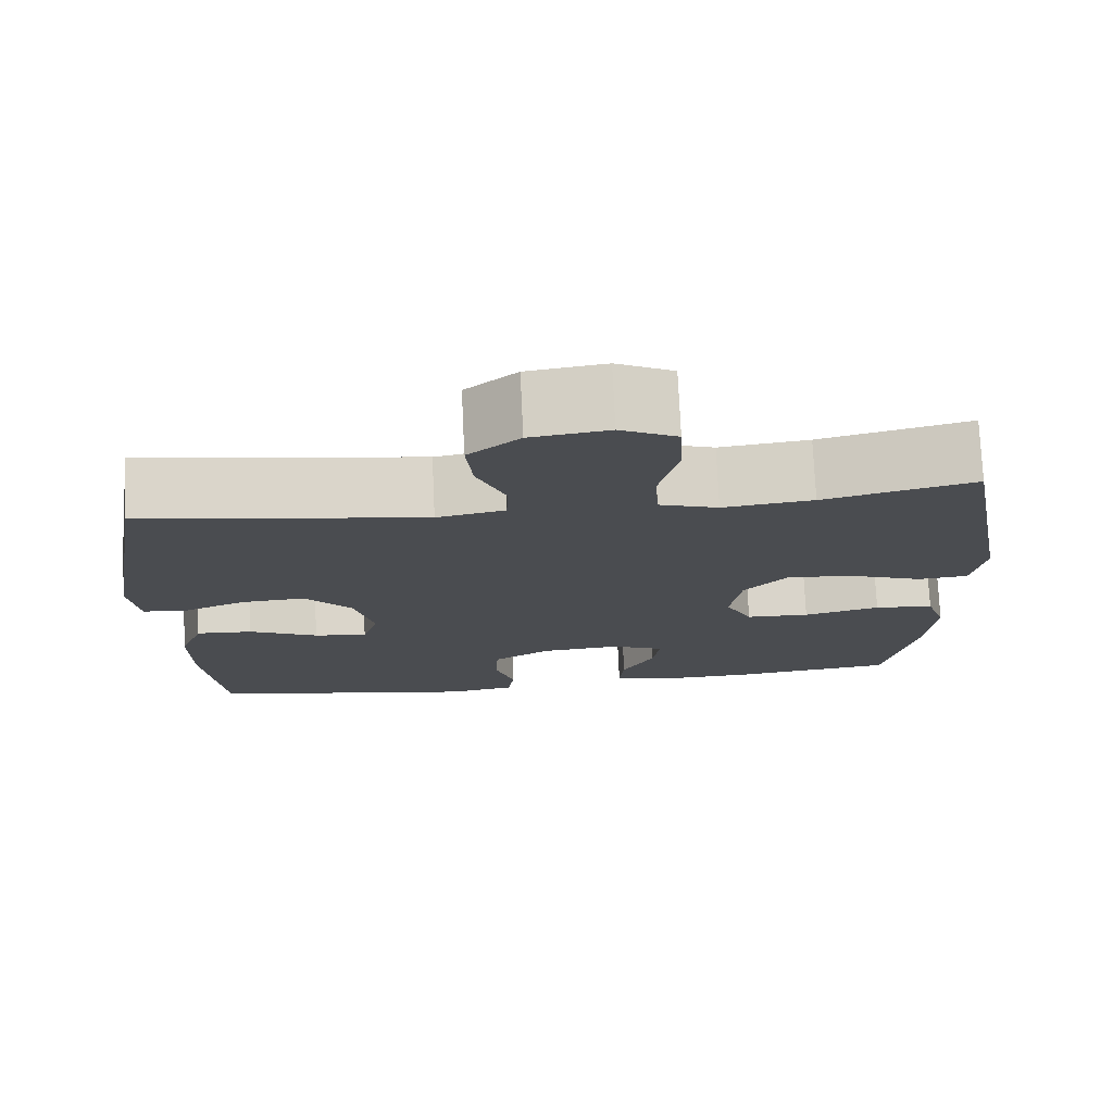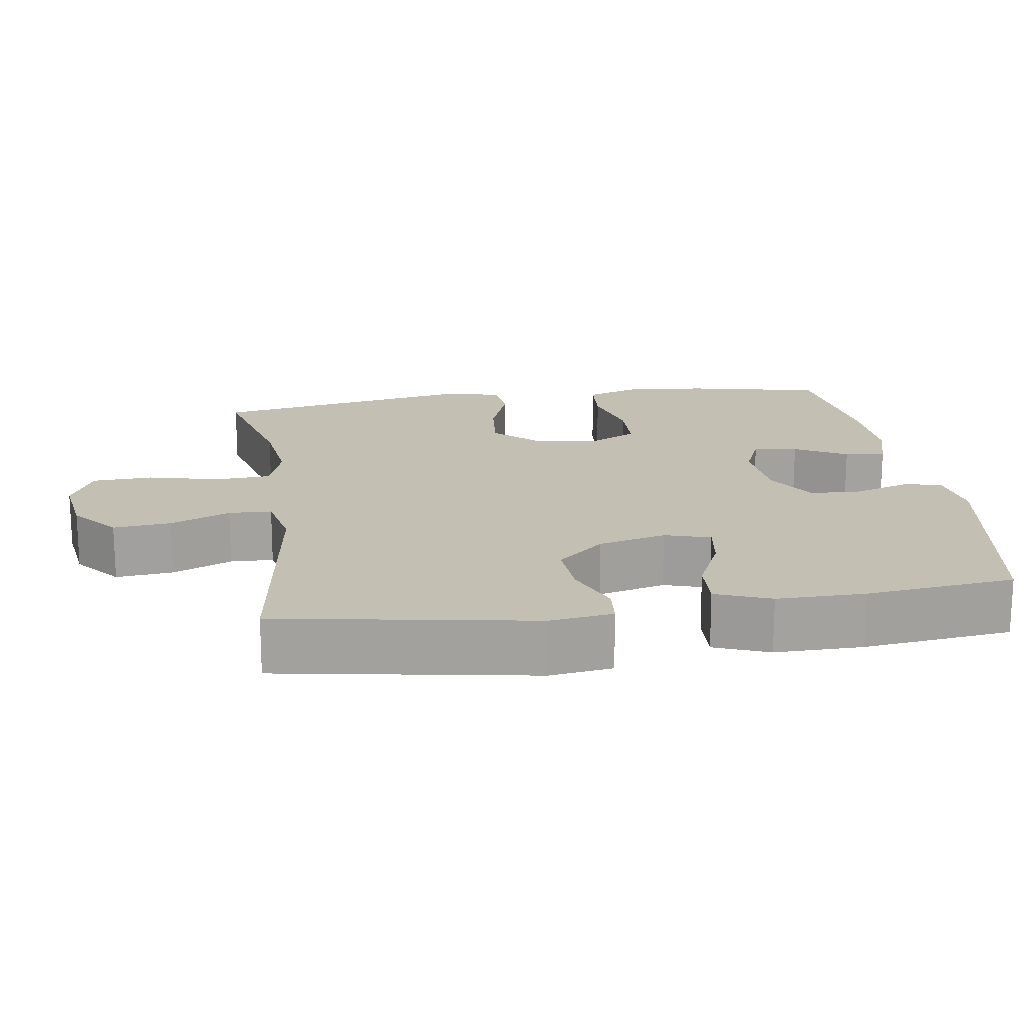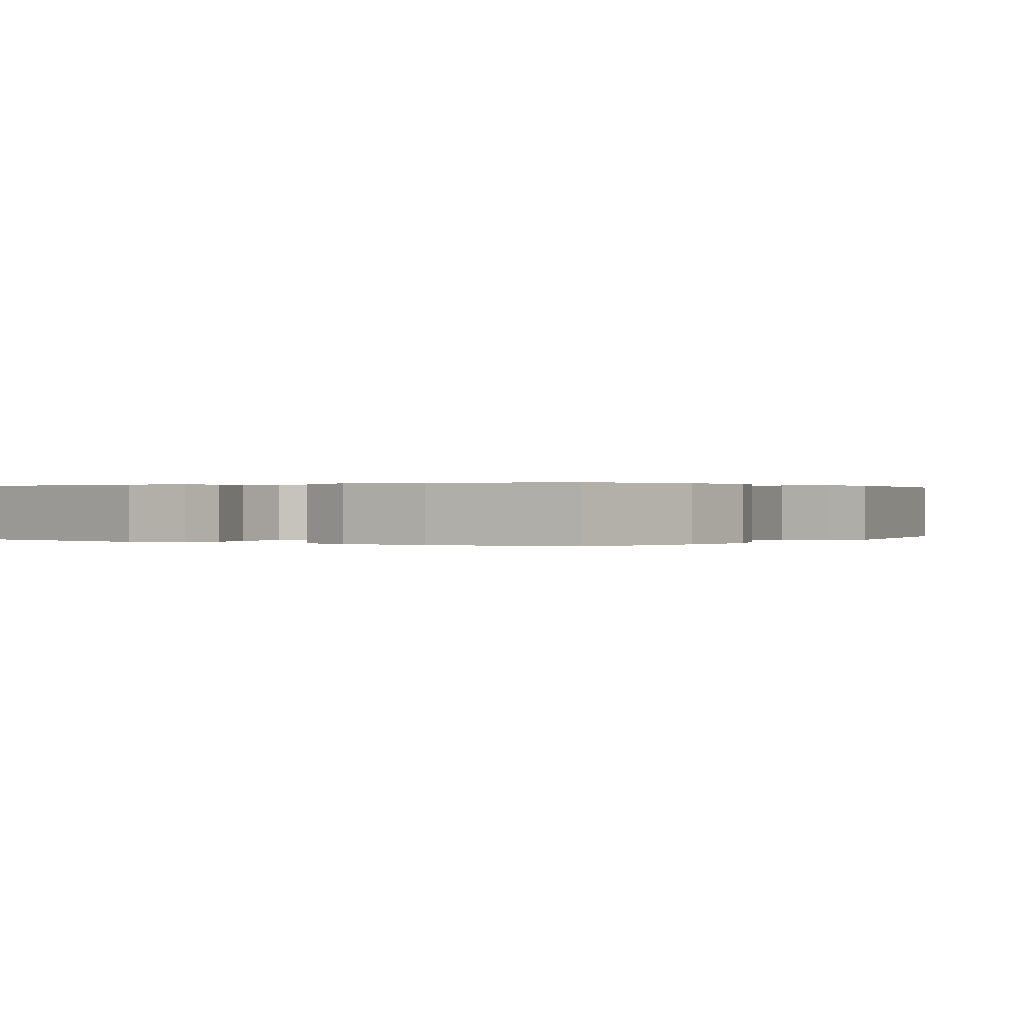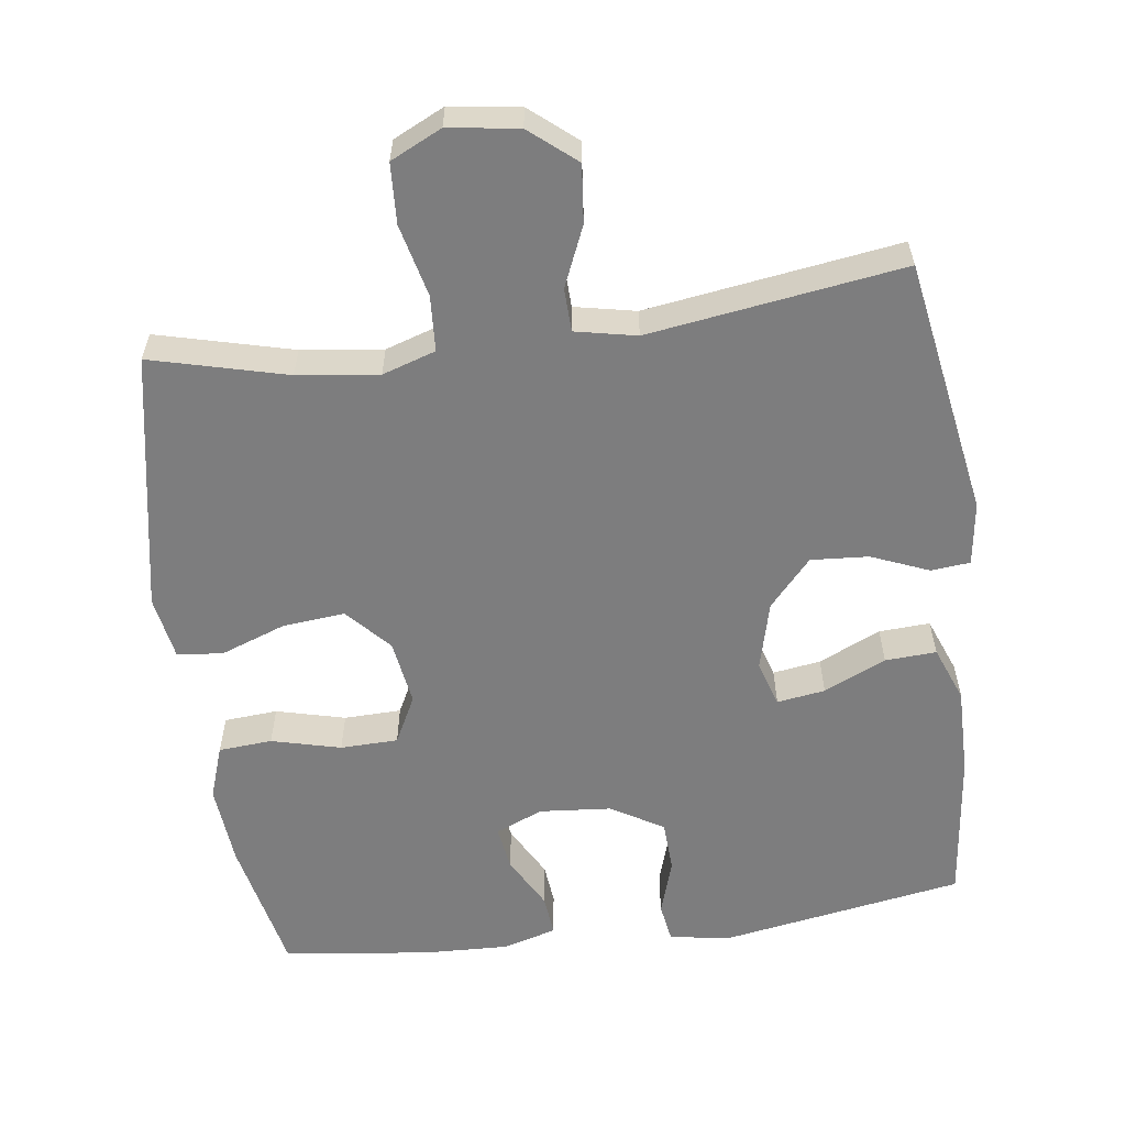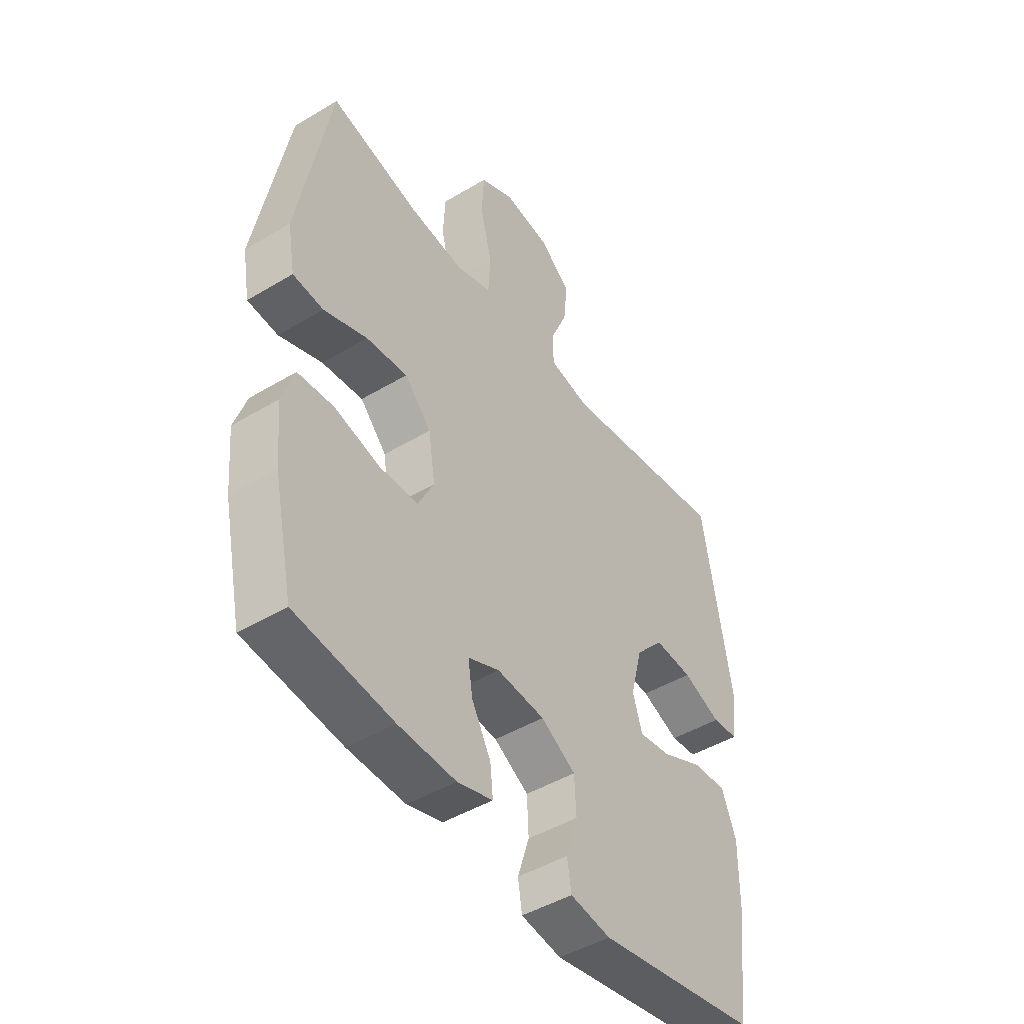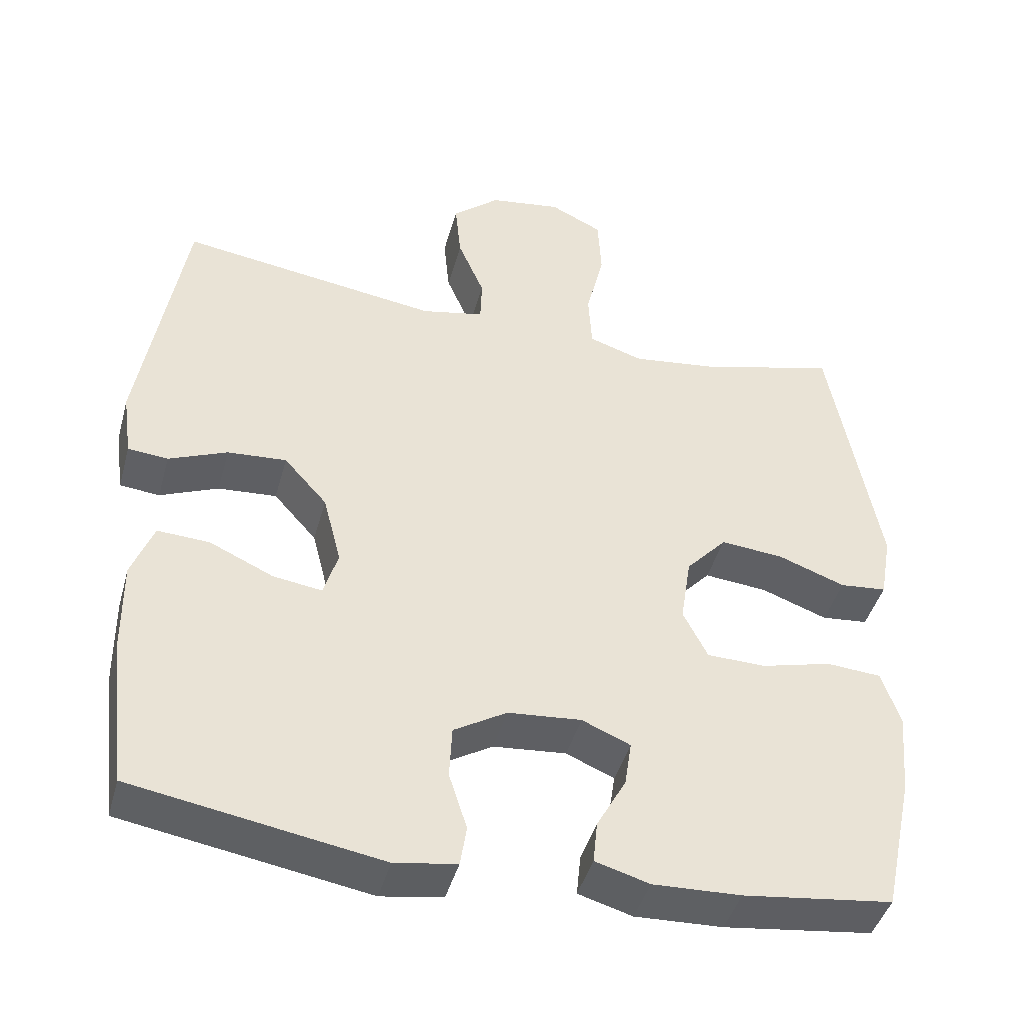
<metadata>
{"format":"obj","ext":"obj","renderer":"f3d","projection":"perspective","resolution":1024,"background":"white","views":[{"elev":75.2,"azim":177.4,"up":"+Z"},{"elev":17.9,"azim":81.5,"up":"+Y"},{"elev":0.2,"azim":-146.3,"up":"+Y"},{"elev":-59.1,"azim":7.6,"up":"+Y"},{"elev":-46.1,"azim":-55.5,"up":"+Z"},{"elev":-43.2,"azim":164.9,"up":"+Z"}]}
</metadata>
<code>
o path5800
v -0.2937 0.0375 -0.5554
v -0.1724 0.0375 -0.5599
v -0.09765 0.0375 -0.5383
v -0.1036 0.0375 -0.4807
v -0.1442 0.0375 -0.4071
v -0.1534 0.0375 -0.345
v -0.08686 0.0375 -0.3167
v 0.01437 0.0375 -0.3253
v 0.08765 0.0375 -0.3688
v 0.09112 0.0375 -0.4411
v 0.06619 0.0375 -0.5187
v 0.075 0.0375 -0.5741
v 0.1605 0.0375 -0.5877
v 0.502 0.0375 -0.5296
v 0.5266 0.0375 -0.3192
v 0.5276 0.0375 -0.1949
v 0.4973 0.0375 -0.1174
v 0.4254 0.0375 -0.1214
v 0.338 0.0375 -0.1613
v 0.2703 0.0375 -0.1714
v 0.2502 0.0375 -0.1075
v 0.275 0.0375 -0.01102
v 0.3344 0.0375 0.05521
v 0.4156 0.0375 0.04971
v 0.4962 0.0375 0.01673
v 0.5513 0.0375 0.02193
v 0.5637 0.0375 0.1106
v 0.502 0.0375 0.4721
v 0.1445 0.0375 0.4202
v 0.05841 0.0375 0.4378
v 0.05633 0.0375 0.4986
v 0.0925 0.0375 0.5832
v 0.1006 0.0375 0.6646
v 0.03556 0.0375 0.7186
v -0.06325 0.0375 0.7327
v -0.1352 0.0375 0.6979
v -0.1396 0.0375 0.6131
v -0.1149 0.0375 0.5111
v -0.1197 0.0375 0.4332
v -0.1944 0.0375 0.4091
v -0.3088 0.0375 0.4234
v -0.4999 0.0375 0.4721
v -0.5673 0.0375 0.1081
v -0.5515 0.0375 0.01829
v -0.487 0.0375 0.01219
v -0.3956 0.0375 0.04559
v -0.3084 0.0375 0.05403
v -0.2523 0.0375 -0.00659
v -0.238 0.0375 -0.09898
v -0.2718 0.0375 -0.1655
v -0.3528 0.0375 -0.1676
v -0.4501 0.0375 -0.143
v -0.5255 0.0375 -0.1487
v -0.5511 0.0375 -0.2241
v -0.5409 0.0375 -0.3386
v -0.4999 0.0375 -0.5296
v -0.2937 -0.0375 -0.5554
v -0.1724 -0.0375 -0.5599
v -0.09765 -0.0375 -0.5383
v -0.1036 -0.0375 -0.4807
v -0.1442 -0.0375 -0.4071
v -0.1534 -0.0375 -0.345
v -0.08686 -0.0375 -0.3167
v 0.01437 -0.0375 -0.3253
v 0.08765 -0.0375 -0.3688
v 0.09112 -0.0375 -0.4411
v 0.06619 -0.0375 -0.5187
v 0.075 -0.0375 -0.5741
v 0.1605 -0.0375 -0.5877
v 0.502 -0.0375 -0.5296
v 0.5266 -0.0375 -0.3192
v 0.5276 -0.0375 -0.1949
v 0.4973 -0.0375 -0.1174
v 0.4254 -0.0375 -0.1214
v 0.338 -0.0375 -0.1613
v 0.2703 -0.0375 -0.1714
v 0.2502 -0.0375 -0.1075
v 0.275 -0.0375 -0.01102
v 0.3344 -0.0375 0.05521
v 0.4156 -0.0375 0.04971
v 0.4962 -0.0375 0.01673
v 0.5513 -0.0375 0.02193
v 0.5637 -0.0375 0.1106
v 0.502 -0.0375 0.4721
v 0.1445 -0.0375 0.4202
v 0.05841 -0.0375 0.4378
v 0.05633 -0.0375 0.4986
v 0.0925 -0.0375 0.5832
v 0.1006 -0.0375 0.6646
v 0.03556 -0.0375 0.7186
v -0.06325 -0.0375 0.7327
v -0.1352 -0.0375 0.6979
v -0.1396 -0.0375 0.6131
v -0.1149 -0.0375 0.5111
v -0.1197 -0.0375 0.4332
v -0.1944 -0.0375 0.4091
v -0.3088 -0.0375 0.4234
v -0.4999 -0.0375 0.4721
v -0.5673 -0.0375 0.1081
v -0.5515 -0.0375 0.01829
v -0.487 -0.0375 0.01219
v -0.3956 -0.0375 0.04559
v -0.3084 -0.0375 0.05403
v -0.2523 -0.0375 -0.00659
v -0.238 -0.0375 -0.09898
v -0.2718 -0.0375 -0.1655
v -0.3528 -0.0375 -0.1676
v -0.4501 -0.0375 -0.143
v -0.5255 -0.0375 -0.1487
v -0.5511 -0.0375 -0.2241
v -0.5409 -0.0375 -0.3386
v -0.4999 -0.0375 -0.5296
v 0.075 0.0375 -0.5741
v 0.075 0.0375 -0.5741
v 0.1605 0.0375 -0.5877
v 0.06619 0.0375 -0.5187
v -0.2937 0.0375 -0.5554
v -0.1724 0.0375 -0.5599
v -0.09765 0.0375 -0.5383
v -0.09765 0.0375 -0.5383
v -0.1036 0.0375 -0.4807
v 0.502 0.0375 -0.5296
v 0.502 0.0375 -0.5296
v -0.4999 0.0375 -0.5296
v -0.4999 0.0375 -0.5296
v 0.09112 0.0375 -0.4411
v -0.1442 0.0375 -0.4071
v -0.5409 0.0375 -0.3386
v 0.08765 0.0375 -0.3688
v 0.5266 0.0375 -0.3192
v -0.1534 0.0375 -0.345
v -0.1534 0.0375 -0.345
v 0.01437 0.0375 -0.3253
v -0.08686 0.0375 -0.3167
v -0.5511 0.0375 -0.2241
v 0.5276 0.0375 -0.1949
v -0.5255 0.0375 -0.1487
v -0.5255 0.0375 -0.1487
v 0.338 0.0375 -0.1613
v 0.2703 0.0375 -0.1714
v 0.2703 0.0375 -0.1714
v 0.4973 0.0375 -0.1174
v 0.4973 0.0375 -0.1174
v -0.2718 0.0375 -0.1655
v -0.2718 0.0375 -0.1655
v -0.3528 0.0375 -0.1676
v 0.2502 0.0375 -0.1075
v -0.4501 0.0375 -0.143
v -0.238 0.0375 -0.09898
v 0.4254 0.0375 -0.1214
v 0.275 0.0375 -0.01102
v -0.2523 0.0375 -0.00659
v 0.3344 0.0375 0.05521
v -0.3084 0.0375 0.05403
v -0.5515 0.0375 0.01829
v -0.5515 0.0375 0.01829
v -0.487 0.0375 0.01219
v -0.3956 0.0375 0.04559
v 0.4156 0.0375 0.04971
v 0.4962 0.0375 0.01673
v 0.5513 0.0375 0.02193
v 0.5513 0.0375 0.02193
v -0.5673 0.0375 0.1081
v 0.5637 0.0375 0.1106
v -0.4999 0.0375 0.4721
v -0.4999 0.0375 0.4721
v -0.1944 0.0375 0.4091
v -0.3088 0.0375 0.4234
v -0.1197 0.0375 0.4332
v -0.1197 0.0375 0.4332
v 0.1445 0.0375 0.4202
v 0.05841 0.0375 0.4378
v 0.05841 0.0375 0.4378
v -0.1149 0.0375 0.5111
v 0.05633 0.0375 0.4986
v 0.502 0.0375 0.4721
v 0.502 0.0375 0.4721
v 0.0925 0.0375 0.5832
v -0.1396 0.0375 0.6131
v 0.1006 0.0375 0.6646
v -0.1352 0.0375 0.6979
v -0.1352 0.0375 0.6979
v 0.03556 0.0375 0.7186
v -0.06325 0.0375 0.7327
v 0.075 -0.0375 -0.5741
v 0.075 -0.0375 -0.5741
v 0.1605 -0.0375 -0.5877
v 0.06619 -0.0375 -0.5187
v -0.2937 -0.0375 -0.5554
v -0.1724 -0.0375 -0.5599
v -0.09765 -0.0375 -0.5383
v -0.09765 -0.0375 -0.5383
v -0.1036 -0.0375 -0.4807
v 0.502 -0.0375 -0.5296
v 0.502 -0.0375 -0.5296
v -0.4999 -0.0375 -0.5296
v -0.4999 -0.0375 -0.5296
v 0.09112 -0.0375 -0.4411
v -0.1442 -0.0375 -0.4071
v -0.5409 -0.0375 -0.3386
v 0.08765 -0.0375 -0.3688
v 0.5266 -0.0375 -0.3192
v -0.1534 -0.0375 -0.345
v -0.1534 -0.0375 -0.345
v 0.01437 -0.0375 -0.3253
v -0.08686 -0.0375 -0.3167
v -0.5511 -0.0375 -0.2241
v 0.5276 -0.0375 -0.1949
v -0.5255 -0.0375 -0.1487
v -0.5255 -0.0375 -0.1487
v 0.338 -0.0375 -0.1613
v 0.2703 -0.0375 -0.1714
v 0.2703 -0.0375 -0.1714
v 0.4973 -0.0375 -0.1174
v 0.4973 -0.0375 -0.1174
v -0.2718 -0.0375 -0.1655
v -0.2718 -0.0375 -0.1655
v -0.3528 -0.0375 -0.1676
v 0.2502 -0.0375 -0.1075
v -0.4501 -0.0375 -0.143
v -0.238 -0.0375 -0.09898
v 0.4254 -0.0375 -0.1214
v 0.275 -0.0375 -0.01102
v -0.2523 -0.0375 -0.00659
v 0.3344 -0.0375 0.05521
v -0.3084 -0.0375 0.05403
v -0.5515 -0.0375 0.01829
v -0.5515 -0.0375 0.01829
v -0.487 -0.0375 0.01219
v -0.3956 -0.0375 0.04559
v 0.4156 -0.0375 0.04971
v 0.4962 -0.0375 0.01673
v 0.5513 -0.0375 0.02193
v 0.5513 -0.0375 0.02193
v -0.5673 -0.0375 0.1081
v 0.5637 -0.0375 0.1106
v -0.4999 -0.0375 0.4721
v -0.4999 -0.0375 0.4721
v -0.1944 -0.0375 0.4091
v -0.3088 -0.0375 0.4234
v -0.1197 -0.0375 0.4332
v -0.1197 -0.0375 0.4332
v 0.1445 -0.0375 0.4202
v 0.05841 -0.0375 0.4378
v 0.05841 -0.0375 0.4378
v -0.1149 -0.0375 0.5111
v 0.05633 -0.0375 0.4986
v 0.502 -0.0375 0.4721
v 0.502 -0.0375 0.4721
v 0.0925 -0.0375 0.5832
v -0.1396 -0.0375 0.6131
v 0.1006 -0.0375 0.6646
v -0.1352 -0.0375 0.6979
v -0.1352 -0.0375 0.6979
v 0.03556 -0.0375 0.7186
v -0.06325 -0.0375 0.7327
f 235 230 240
f 255 251 250
f 212 205 201
f 248 231 236
f 190 199 189
f 191 193 190
f 218 203 216
f 202 198 194
f 199 203 189
f 216 203 206
f 235 240 237
f 246 250 251
f 231 232 236
f 244 223 243
f 206 205 221
f 224 244 241
f 224 219 223
f 224 223 244
f 236 232 233
f 222 208 214
f 243 225 248
f 187 188 185
f 212 201 202
f 229 235 227
f 200 203 218
f 248 225 231
f 216 206 221
f 189 200 196
f 220 207 218
f 199 190 193
f 212 202 211
f 240 226 239
f 230 235 229
f 189 203 200
f 207 200 218
f 202 201 198
f 251 256 253
f 211 202 208
f 198 188 187
f 209 207 220
f 226 224 239
f 251 255 256
f 246 247 250
f 221 205 219
f 239 224 241
f 255 250 252
f 241 244 247
f 243 223 225
f 219 205 212
f 194 198 187
f 221 219 224
f 211 208 222
f 230 226 240
f 241 247 246
f 114 13 69 186
f 11 12 68 67
f 1 2 58 57
f 2 120 192 58
f 3 4 60 59
f 13 123 195 69
f 125 1 57 197
f 10 11 67 66
f 4 5 61 60
f 55 56 112 111
f 9 10 66 65
f 14 15 71 70
f 5 132 204 61
f 8 9 65 64
f 6 7 63 62
f 54 55 111 110
f 7 8 64 63
f 15 16 72 71
f 138 54 110 210
f 19 141 213 75
f 16 143 215 72
f 145 51 107 217
f 20 21 77 76
f 52 53 109 108
f 51 52 108 107
f 49 50 106 105
f 18 19 75 74
f 17 18 74 73
f 21 22 78 77
f 48 49 105 104
f 22 23 79 78
f 47 48 104 103
f 156 45 101 228
f 45 46 102 101
f 24 25 81 80
f 25 162 234 81
f 43 44 100 99
f 26 27 83 82
f 46 47 103 102
f 23 24 80 79
f 166 43 99 238
f 40 41 97 96
f 170 40 96 242
f 29 173 245 85
f 38 39 95 94
f 30 31 87 86
f 177 29 85 249
f 27 28 84 83
f 41 42 98 97
f 31 32 88 87
f 37 38 94 93
f 32 33 89 88
f 182 37 93 254
f 33 34 90 89
f 35 36 92 91
f 34 35 91 90
f 163 168 158
f 183 178 179
f 140 129 133
f 176 164 159
f 118 117 127
f 119 118 121
f 146 144 131
f 130 122 126
f 127 117 131
f 144 134 131
f 163 165 168
f 174 179 178
f 159 164 160
f 172 171 151
f 134 149 133
f 152 169 172
f 152 151 147
f 152 172 151
f 164 161 160
f 150 142 136
f 171 176 153
f 115 113 116
f 140 130 129
f 157 155 163
f 128 146 131
f 176 159 153
f 144 149 134
f 117 124 128
f 148 146 135
f 127 121 118
f 140 139 130
f 168 167 154
f 158 157 163
f 117 128 131
f 135 146 128
f 130 126 129
f 179 181 184
f 139 136 130
f 126 115 116
f 137 148 135
f 154 167 152
f 179 184 183
f 174 178 175
f 149 147 133
f 167 169 152
f 183 180 178
f 169 175 172
f 171 153 151
f 147 140 133
f 122 115 126
f 149 152 147
f 139 150 136
f 158 168 154
f 169 174 175

</code>
